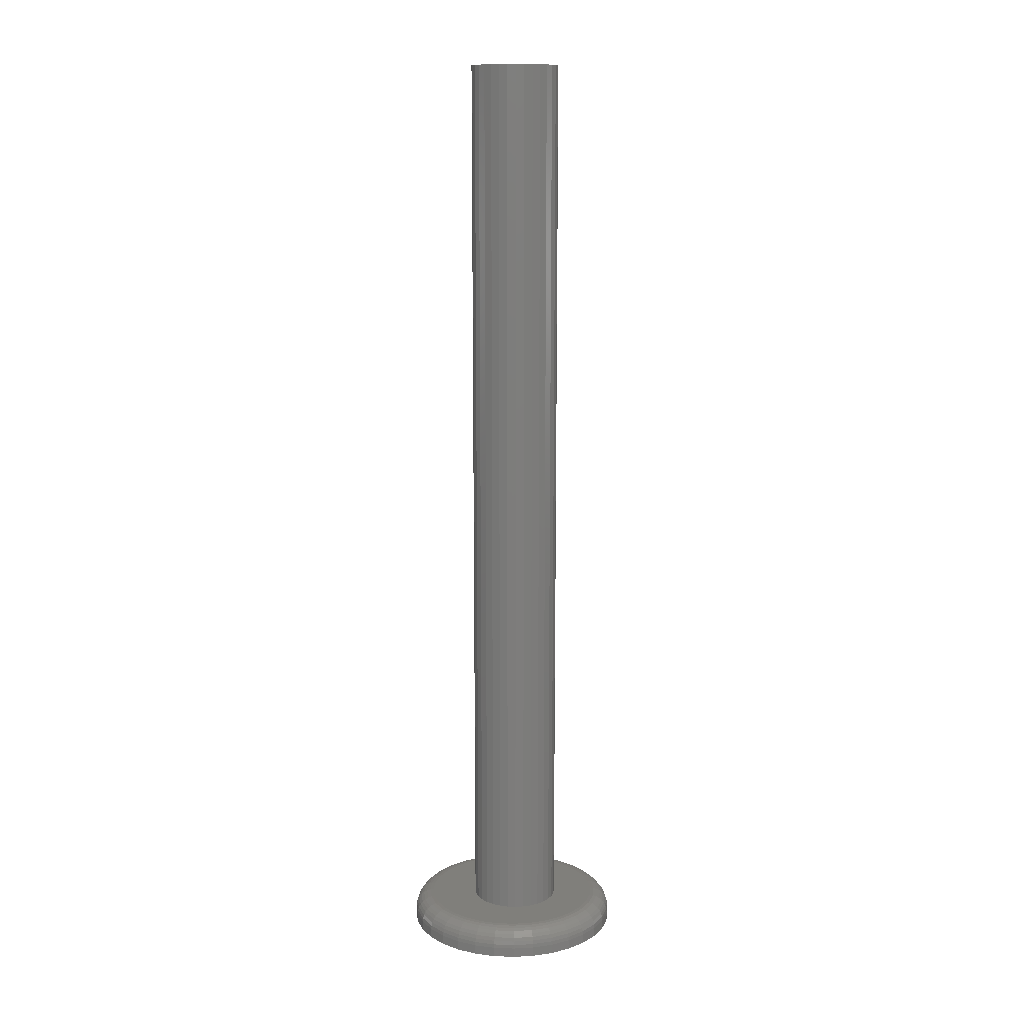
<metadata>
{"format":"stl","ext":"stl","renderer":"f3d","projection":"perspective","resolution":1024,"background":"white","views":[{"elev":12.9,"azim":44.0,"up":"+Z"}]}
</metadata>
<code>
# stl→obj: 384 verts, 764 faces
v -0.01546 0.02954 0.02344
v -0.06489 0.02725 0.02344
v -0.02084 0.02512 0.02344
v -0.02526 0.01974 0.02344
v -0.06894 0.01389 0.02344
v -0.02855 0.0136 0.02344
v -0.03057 0.006931 0.02344
v -0.03057 -0.006931 0.02344
v -0.06894 -0.01389 0.02344
v -0.02855 -0.0136 0.02344
v -0.02526 -0.01974 0.02344
v -0.06489 -0.02725 0.02344
v -0.02084 -0.02512 0.02344
v -0.01546 -0.02954 0.02344
v 0.02401 0.02954 0.02344
v 0.0294 0.02512 0.02344
v 0.0667 0.02725 0.02344
v 0.03382 0.01974 0.02344
v 0.0371 0.0136 0.02344
v 0.07075 0.01389 0.02344
v 0.03912 0.006931 0.02344
v 0.0398 0 0.02344
v 0.07075 -0.01389 0.02344
v 0.03912 -0.006931 0.02344
v 0.0371 -0.0136 0.02344
v 0.03382 -0.01974 0.02344
v 0.0667 -0.02725 0.02344
v 0.0294 -0.02512 0.02344
v 0.02401 -0.02954 0.02344
v -0.07031 -2.543e-17 0.02344
v -0.03125 4.351e-18 0.02344
v 0.07212 -8.322e-17 0.02344
v 0.004276 0.03553 0.02344
v 0.01121 0.03484 0.02344
v 0.06012 0.03957 0.02344
v 0.05126 0.05036 0.02344
v 0.04047 0.05921 0.02344
v 0.02816 0.0658 0.02344
v 0.0148 0.06985 0.02344
v 0.0009046 0.07122 0.02344
v -0.01299 0.06985 0.02344
v -0.02635 0.0658 0.02344
v -0.03866 0.05921 0.02344
v -0.04945 0.05036 0.02344
v -0.05831 0.03957 0.02344
v -0.009319 0.03282 0.02344
v -0.002655 0.03484 0.02344
v -0.05831 -0.03957 0.02344
v -0.04945 -0.05036 0.02344
v 0.004276 -0.03553 0.02344
v -0.002655 -0.03484 0.02344
v -0.009319 -0.03282 0.02344
v -0.03866 -0.05921 0.02344
v -0.02635 -0.0658 0.02344
v -0.01299 -0.06985 0.02344
v 0.0009046 -0.07122 0.02344
v 0.0148 -0.06985 0.02344
v 0.02816 -0.0658 0.02344
v 0.04047 -0.05921 0.02344
v 0.05126 -0.05036 0.02344
v 0.06012 -0.03957 0.02344
v 0.01787 0.03282 0.02344
v 0.01787 -0.03282 0.02344
v 0.01121 -0.03484 0.02344
v 0.0398 0 0.75
v 0.03912 -0.006931 0.75
v 0.0371 -0.0136 0.75
v 0.03382 -0.01974 0.75
v 0.0294 -0.02512 0.75
v 0.02401 -0.02954 0.75
v 0.01787 -0.03282 0.75
v 0.01121 -0.03484 0.75
v 0.004276 -0.03553 0.75
v -0.002655 -0.03484 0.75
v -0.009319 -0.03282 0.75
v -0.01546 -0.02954 0.75
v -0.02084 -0.02512 0.75
v -0.02526 -0.01974 0.75
v -0.02855 -0.0136 0.75
v -0.03057 -0.006931 0.75
v -0.03125 4.351e-18 0.75
v -0.03057 0.006931 0.75
v -0.02855 0.0136 0.75
v -0.02526 0.01974 0.75
v -0.02084 0.02512 0.75
v -0.01546 0.02954 0.75
v -0.009319 0.03282 0.75
v -0.002655 0.03484 0.75
v 0.004276 0.03553 0.75
v 0.01121 0.03484 0.75
v 0.01787 0.03282 0.75
v 0.02401 0.02954 0.75
v 0.0294 0.02512 0.75
v 0.03382 0.01974 0.75
v 0.0371 0.0136 0.75
v 0.03912 0.006931 0.75
v 0.08775 0 0
v 0.08775 -9.84e-17 0.007812
v 0.08608 -0.01694 0
v 0.08608 -0.01694 0.007812
v 0.08114 -0.03323 0
v 0.08114 -0.03323 0.007812
v 0.07311 -0.04825 0
v 0.07311 -0.04825 0.007812
v 0.06231 -0.06141 0
v 0.06231 -0.06141 0.007812
v 0.04915 -0.07221 0
v 0.04915 -0.07221 0.007812
v 0.03414 -0.08023 0
v 0.03414 -0.08023 0.007812
v 0.01785 -0.08517 0
v 0.01785 -0.08517 0.007812
v 0.0009046 -0.08684 0
v 0.0009046 -0.08684 0.007812
v -0.01604 -0.08517 0
v -0.01604 -0.08517 0.007812
v -0.03233 -0.08023 0
v -0.03233 -0.08023 0.007812
v -0.04734 -0.07221 0
v -0.04734 -0.07221 0.007812
v -0.0605 -0.06141 0
v -0.0605 -0.06141 0.007812
v -0.0713 -0.04825 0
v -0.0713 -0.04825 0.007812
v -0.07933 -0.03323 0
v -0.07933 -0.03323 0.007812
v -0.08427 -0.01694 0
v -0.08427 -0.01694 0.007812
v -0.08594 1.063e-17 0
v -0.08594 1.063e-17 0.007812
v -0.08427 0.01694 0
v -0.08427 0.01694 0.007812
v -0.07933 0.03323 0
v -0.07933 0.03323 0.007812
v -0.0713 0.04825 0
v -0.0713 0.04825 0.007812
v -0.0605 0.06141 0
v -0.0605 0.06141 0.007812
v -0.04734 0.07221 0
v -0.04734 0.07221 0.007812
v -0.03233 0.08023 0
v -0.03233 0.08023 0.007812
v -0.01604 0.08517 0
v -0.01604 0.08517 0.007812
v 0.0009046 0.08684 0
v 0.0009046 0.08684 0.007812
v 0.01785 0.08517 0
v 0.01785 0.08517 0.007812
v 0.03414 0.08023 0
v 0.03414 0.08023 0.007812
v 0.04915 0.07221 0
v 0.04915 0.07221 0.007812
v 0.06231 0.06141 0
v 0.06231 0.06141 0.007812
v 0.07311 0.04825 0
v 0.07311 0.04825 0.007812
v 0.08114 0.03323 0
v 0.08114 0.03323 0.007812
v 0.08608 0.01694 0
v 0.08608 0.01694 0.007812
v -0.07336 2.082e-17 0.02314
v -0.07193 0.01449 0.02314
v -0.07629 2.082e-17 0.02225
v -0.07481 0.01506 0.02225
v -0.07899 2.082e-17 0.0208
v -0.07746 0.01559 0.0208
v -0.08136 2.082e-17 0.01886
v -0.07978 0.01605 0.01886
v -0.0833 2.776e-17 0.01649
v -0.08169 0.01643 0.01649
v -0.08475 2.082e-17 0.01379
v -0.0831 0.01671 0.01379
v -0.08564 2.082e-17 0.01086
v -0.08397 0.01688 0.01086
v 0.07374 0.01449 0.02314
v 0.07517 -1.041e-16 0.02314
v 0.07662 0.01506 0.02225
v 0.0781 -1.11e-16 0.02225
v 0.07927 0.01559 0.0208
v 0.0808 -1.18e-16 0.0208
v 0.08159 0.01605 0.01886
v 0.08317 -1.18e-16 0.01886
v 0.0835 0.01643 0.01649
v 0.08511 -1.18e-16 0.01649
v 0.08491 0.01671 0.01379
v 0.08656 -1.249e-16 0.01379
v 0.08578 0.01688 0.01086
v 0.08745 -1.249e-16 0.01086
v 0.06952 0.02842 0.02314
v 0.07222 0.02954 0.02225
v 0.07472 0.03058 0.0208
v 0.07691 0.03148 0.01886
v 0.0787 0.03223 0.01649
v 0.08004 0.03278 0.01379
v 0.08086 0.03312 0.01086
v 0.06265 0.04126 0.02314
v 0.06509 0.04289 0.02225
v 0.06734 0.04439 0.0208
v 0.06931 0.0457 0.01886
v 0.07092 0.04678 0.01649
v 0.07212 0.04759 0.01379
v 0.07286 0.04808 0.01086
v 0.05342 0.05251 0.02314
v 0.05549 0.05459 0.02225
v 0.0574 0.0565 0.0208
v 0.05908 0.05817 0.01886
v 0.06045 0.05954 0.01649
v 0.06147 0.06057 0.01379
v 0.0621 0.06119 0.01086
v 0.04216 0.06175 0.02314
v 0.04379 0.06419 0.02225
v 0.04529 0.06643 0.0208
v 0.04661 0.0684 0.01886
v 0.04769 0.07002 0.01649
v 0.04849 0.07122 0.01379
v 0.04898 0.07196 0.01086
v 0.02932 0.06861 0.02314
v 0.03045 0.07132 0.02225
v 0.03148 0.07382 0.0208
v 0.03239 0.076 0.01886
v 0.03313 0.0778 0.01649
v 0.03368 0.07913 0.01379
v 0.03402 0.07995 0.01086
v 0.01539 0.07284 0.02314
v 0.01596 0.07571 0.02225
v 0.01649 0.07836 0.0208
v 0.01695 0.08068 0.01886
v 0.01733 0.08259 0.01649
v 0.01761 0.08401 0.01379
v 0.01779 0.08488 0.01086
v 0.0009046 0.07427 0.02314
v 0.0009046 0.0772 0.02225
v 0.0009046 0.0799 0.0208
v 0.0009046 0.08227 0.01886
v 0.0009046 0.08421 0.01649
v 0.0009046 0.08565 0.01379
v 0.0009046 0.08654 0.01086
v -0.01358 0.07284 0.02314
v -0.01416 0.07571 0.02225
v -0.01468 0.07836 0.0208
v -0.01514 0.08068 0.01886
v -0.01552 0.08259 0.01649
v -0.01581 0.08401 0.01379
v -0.01598 0.08488 0.01086
v -0.02752 0.06861 0.02314
v -0.02864 0.07132 0.02225
v -0.02967 0.07382 0.0208
v -0.03058 0.076 0.01886
v -0.03132 0.0778 0.01649
v -0.03187 0.07913 0.01379
v -0.03221 0.07995 0.01086
v -0.04036 0.06175 0.02314
v -0.04198 0.06419 0.02225
v -0.04348 0.06643 0.0208
v -0.0448 0.0684 0.01886
v -0.04588 0.07002 0.01649
v -0.04668 0.07122 0.01379
v -0.04718 0.07196 0.01086
v -0.05161 0.05251 0.02314
v -0.05368 0.05459 0.02225
v -0.05559 0.0565 0.0208
v -0.05727 0.05817 0.01886
v -0.05864 0.05954 0.01649
v -0.05966 0.06057 0.01379
v -0.06029 0.06119 0.01086
v -0.06084 0.04126 0.02314
v -0.06328 0.04289 0.02225
v -0.06553 0.04439 0.0208
v -0.0675 0.0457 0.01886
v -0.06911 0.04678 0.01649
v -0.07031 0.04759 0.01379
v -0.07105 0.04808 0.01086
v -0.06771 0.02842 0.02314
v -0.07042 0.02954 0.02225
v -0.07291 0.03058 0.0208
v -0.0751 0.03148 0.01886
v -0.07689 0.03223 0.01649
v -0.07823 0.03278 0.01379
v -0.07905 0.03312 0.01086
v 0.07374 -0.01449 0.02314
v 0.07662 -0.01506 0.02225
v 0.07927 -0.01559 0.0208
v 0.08159 -0.01605 0.01886
v 0.0835 -0.01643 0.01649
v 0.08491 -0.01671 0.01379
v 0.08578 -0.01688 0.01086
v -0.07193 -0.01449 0.02314
v -0.07481 -0.01506 0.02225
v -0.07746 -0.01559 0.0208
v -0.07978 -0.01605 0.01886
v -0.08169 -0.01643 0.01649
v -0.0831 -0.01671 0.01379
v -0.08397 -0.01688 0.01086
v -0.06771 -0.02842 0.02314
v -0.07042 -0.02954 0.02225
v -0.07291 -0.03058 0.0208
v -0.0751 -0.03148 0.01886
v -0.07689 -0.03223 0.01649
v -0.07823 -0.03278 0.01379
v -0.07905 -0.03312 0.01086
v -0.06084 -0.04126 0.02314
v -0.06328 -0.04289 0.02225
v -0.06553 -0.04439 0.0208
v -0.0675 -0.0457 0.01886
v -0.06911 -0.04678 0.01649
v -0.07031 -0.04759 0.01379
v -0.07105 -0.04808 0.01086
v -0.05161 -0.05251 0.02314
v -0.05368 -0.05459 0.02225
v -0.05559 -0.0565 0.0208
v -0.05727 -0.05817 0.01886
v -0.05864 -0.05954 0.01649
v -0.05966 -0.06057 0.01379
v -0.06029 -0.06119 0.01086
v -0.04036 -0.06175 0.02314
v -0.04198 -0.06419 0.02225
v -0.04348 -0.06643 0.0208
v -0.0448 -0.0684 0.01886
v -0.04588 -0.07002 0.01649
v -0.04668 -0.07122 0.01379
v -0.04718 -0.07196 0.01086
v -0.02752 -0.06861 0.02314
v -0.02864 -0.07132 0.02225
v -0.02967 -0.07382 0.0208
v -0.03058 -0.076 0.01886
v -0.03132 -0.0778 0.01649
v -0.03187 -0.07913 0.01379
v -0.03221 -0.07995 0.01086
v -0.01358 -0.07284 0.02314
v -0.01416 -0.07571 0.02225
v -0.01468 -0.07836 0.0208
v -0.01514 -0.08068 0.01886
v -0.01552 -0.08259 0.01649
v -0.01581 -0.08401 0.01379
v -0.01598 -0.08488 0.01086
v 0.0009046 -0.07427 0.02314
v 0.0009046 -0.0772 0.02225
v 0.0009046 -0.0799 0.0208
v 0.0009046 -0.08227 0.01886
v 0.0009046 -0.08421 0.01649
v 0.0009046 -0.08565 0.01379
v 0.0009046 -0.08654 0.01086
v 0.01539 -0.07284 0.02314
v 0.01596 -0.07571 0.02225
v 0.01649 -0.07836 0.0208
v 0.01695 -0.08068 0.01886
v 0.01733 -0.08259 0.01649
v 0.01761 -0.08401 0.01379
v 0.01779 -0.08488 0.01086
v 0.02932 -0.06861 0.02314
v 0.03045 -0.07132 0.02225
v 0.03148 -0.07382 0.0208
v 0.03239 -0.076 0.01886
v 0.03313 -0.0778 0.01649
v 0.03368 -0.07913 0.01379
v 0.03402 -0.07995 0.01086
v 0.04216 -0.06175 0.02314
v 0.04379 -0.06419 0.02225
v 0.04529 -0.06643 0.0208
v 0.04661 -0.0684 0.01886
v 0.04769 -0.07002 0.01649
v 0.04849 -0.07122 0.01379
v 0.04898 -0.07196 0.01086
v 0.05342 -0.05251 0.02314
v 0.05549 -0.05459 0.02225
v 0.0574 -0.0565 0.0208
v 0.05908 -0.05817 0.01886
v 0.06045 -0.05954 0.01649
v 0.06147 -0.06057 0.01379
v 0.0621 -0.06119 0.01086
v 0.06265 -0.04126 0.02314
v 0.06509 -0.04289 0.02225
v 0.06734 -0.04439 0.0208
v 0.06931 -0.0457 0.01886
v 0.07092 -0.04678 0.01649
v 0.07212 -0.04759 0.01379
v 0.07286 -0.04808 0.01086
v 0.06952 -0.02842 0.02314
v 0.07222 -0.02954 0.02225
v 0.07472 -0.03058 0.0208
v 0.07691 -0.03148 0.01886
v 0.0787 -0.03223 0.01649
v 0.08004 -0.03278 0.01379
v 0.08086 -0.03312 0.01086
f 1 2 3
f 4 3 2
f 2 5 4
f 4 5 6
f 7 6 5
f 8 9 10
f 11 10 9
f 9 12 11
f 12 13 11
f 14 13 12
f 15 16 17
f 17 16 18
f 17 18 19
f 17 19 20
f 20 19 21
f 22 20 21
f 23 24 25
f 23 25 26
f 23 26 27
f 27 26 28
f 27 28 29
f 30 9 8
f 30 8 31
f 30 31 7
f 30 7 5
f 32 20 22
f 32 22 24
f 32 24 23
f 33 34 35
f 33 35 36
f 33 36 37
f 33 37 38
f 33 38 39
f 33 39 40
f 33 40 41
f 33 41 42
f 33 42 43
f 33 43 44
f 33 44 45
f 45 2 1
f 45 1 46
f 45 46 47
f 45 47 33
f 48 49 50
f 48 50 51
f 48 51 52
f 48 52 14
f 48 14 12
f 50 49 53
f 50 53 54
f 50 54 55
f 50 55 56
f 50 56 57
f 50 57 58
f 50 58 59
f 50 59 60
f 50 60 61
f 35 34 62
f 35 62 15
f 35 15 17
f 61 27 29
f 61 29 63
f 61 63 64
f 61 64 50
f 22 65 24
f 24 65 66
f 24 66 25
f 25 66 67
f 25 67 26
f 26 67 68
f 26 68 28
f 28 68 69
f 28 69 29
f 29 69 70
f 29 70 63
f 63 70 71
f 63 71 64
f 64 71 72
f 64 72 50
f 50 72 73
f 50 73 51
f 51 73 74
f 51 74 52
f 52 74 75
f 52 75 14
f 14 75 76
f 14 76 13
f 13 76 77
f 13 77 11
f 11 77 78
f 11 78 10
f 10 78 79
f 10 79 8
f 8 79 80
f 8 80 31
f 31 80 81
f 31 81 7
f 7 81 82
f 7 82 6
f 6 82 83
f 6 83 4
f 4 83 84
f 4 84 3
f 3 84 85
f 3 85 1
f 1 85 86
f 1 86 46
f 46 86 87
f 46 87 47
f 47 87 88
f 47 88 33
f 33 88 89
f 33 89 34
f 34 89 90
f 34 90 62
f 62 90 91
f 62 91 15
f 15 91 92
f 15 92 16
f 16 92 93
f 16 93 18
f 18 93 94
f 18 94 19
f 19 94 95
f 19 95 21
f 21 95 96
f 21 96 22
f 22 96 65
f 89 88 87
f 90 89 87
f 90 87 91
f 91 87 86
f 91 86 92
f 92 86 85
f 92 85 93
f 93 85 84
f 93 84 94
f 94 84 83
f 94 83 95
f 95 83 82
f 95 82 96
f 66 79 67
f 67 79 78
f 67 78 68
f 68 78 77
f 68 77 69
f 69 77 76
f 69 76 70
f 70 76 75
f 70 75 71
f 71 75 74
f 71 74 73
f 71 73 72
f 96 82 65
f 65 82 81
f 65 81 66
f 66 81 80
f 66 80 79
f 97 98 99
f 99 98 100
f 99 100 101
f 101 100 102
f 101 102 103
f 103 102 104
f 103 104 105
f 105 104 106
f 105 106 107
f 107 106 108
f 107 108 109
f 109 108 110
f 109 110 111
f 111 110 112
f 111 112 113
f 113 112 114
f 113 114 115
f 115 114 116
f 115 116 117
f 117 116 118
f 117 118 119
f 119 118 120
f 119 120 121
f 121 120 122
f 121 122 123
f 123 122 124
f 123 124 125
f 125 124 126
f 125 126 127
f 127 126 128
f 127 128 129
f 129 128 130
f 129 130 131
f 131 130 132
f 131 132 133
f 133 132 134
f 133 134 135
f 135 134 136
f 135 136 137
f 137 136 138
f 137 138 139
f 139 138 140
f 139 140 141
f 141 140 142
f 141 142 143
f 143 142 144
f 143 144 145
f 145 144 146
f 145 146 147
f 147 146 148
f 147 148 149
f 149 148 150
f 149 150 151
f 151 150 152
f 151 152 153
f 153 152 154
f 153 154 155
f 155 154 156
f 155 156 157
f 157 156 158
f 157 158 159
f 159 158 160
f 159 160 97
f 97 160 98
f 30 5 161
f 161 5 162
f 161 162 163
f 163 162 164
f 163 164 165
f 165 164 166
f 165 166 167
f 167 166 168
f 167 168 169
f 169 168 170
f 169 170 171
f 171 170 172
f 171 172 173
f 173 172 174
f 173 174 130
f 130 174 132
f 20 32 175
f 175 32 176
f 175 176 177
f 177 176 178
f 177 178 179
f 179 178 180
f 179 180 181
f 181 180 182
f 181 182 183
f 183 182 184
f 183 184 185
f 185 184 186
f 185 186 187
f 187 186 188
f 187 188 160
f 160 188 98
f 17 20 189
f 189 20 175
f 189 175 190
f 190 175 177
f 190 177 191
f 191 177 179
f 191 179 192
f 192 179 181
f 192 181 193
f 193 181 183
f 193 183 194
f 194 183 185
f 194 185 195
f 195 185 187
f 195 187 158
f 158 187 160
f 35 17 196
f 196 17 189
f 196 189 197
f 197 189 190
f 197 190 198
f 198 190 191
f 198 191 199
f 199 191 192
f 199 192 200
f 200 192 193
f 200 193 201
f 201 193 194
f 201 194 202
f 202 194 195
f 202 195 156
f 156 195 158
f 36 35 203
f 203 35 196
f 203 196 204
f 204 196 197
f 204 197 205
f 205 197 198
f 205 198 206
f 206 198 199
f 206 199 207
f 207 199 200
f 207 200 208
f 208 200 201
f 208 201 209
f 209 201 202
f 209 202 154
f 154 202 156
f 37 36 210
f 210 36 203
f 210 203 211
f 211 203 204
f 211 204 212
f 212 204 205
f 212 205 213
f 213 205 206
f 213 206 214
f 214 206 207
f 214 207 215
f 215 207 208
f 215 208 216
f 216 208 209
f 216 209 152
f 152 209 154
f 38 37 217
f 217 37 210
f 217 210 218
f 218 210 211
f 218 211 219
f 219 211 212
f 219 212 220
f 220 212 213
f 220 213 221
f 221 213 214
f 221 214 222
f 222 214 215
f 222 215 223
f 223 215 216
f 223 216 150
f 150 216 152
f 39 38 224
f 224 38 217
f 224 217 225
f 225 217 218
f 225 218 226
f 226 218 219
f 226 219 227
f 227 219 220
f 227 220 228
f 228 220 221
f 228 221 229
f 229 221 222
f 229 222 230
f 230 222 223
f 230 223 148
f 148 223 150
f 40 39 231
f 231 39 224
f 231 224 232
f 232 224 225
f 232 225 233
f 233 225 226
f 233 226 234
f 234 226 227
f 234 227 235
f 235 227 228
f 235 228 236
f 236 228 229
f 236 229 237
f 237 229 230
f 237 230 146
f 146 230 148
f 41 40 238
f 238 40 231
f 238 231 239
f 239 231 232
f 239 232 240
f 240 232 233
f 240 233 241
f 241 233 234
f 241 234 242
f 242 234 235
f 242 235 243
f 243 235 236
f 243 236 244
f 244 236 237
f 244 237 144
f 144 237 146
f 42 41 245
f 245 41 238
f 245 238 246
f 246 238 239
f 246 239 247
f 247 239 240
f 247 240 248
f 248 240 241
f 248 241 249
f 249 241 242
f 249 242 250
f 250 242 243
f 250 243 251
f 251 243 244
f 251 244 142
f 142 244 144
f 43 42 252
f 252 42 245
f 252 245 253
f 253 245 246
f 253 246 254
f 254 246 247
f 254 247 255
f 255 247 248
f 255 248 256
f 256 248 249
f 256 249 257
f 257 249 250
f 257 250 258
f 258 250 251
f 258 251 140
f 140 251 142
f 44 43 259
f 259 43 252
f 259 252 260
f 260 252 253
f 260 253 261
f 261 253 254
f 261 254 262
f 262 254 255
f 262 255 263
f 263 255 256
f 263 256 264
f 264 256 257
f 264 257 265
f 265 257 258
f 265 258 138
f 138 258 140
f 45 44 266
f 266 44 259
f 266 259 267
f 267 259 260
f 267 260 268
f 268 260 261
f 268 261 269
f 269 261 262
f 269 262 270
f 270 262 263
f 270 263 271
f 271 263 264
f 271 264 272
f 272 264 265
f 272 265 136
f 136 265 138
f 2 45 273
f 273 45 266
f 273 266 274
f 274 266 267
f 274 267 275
f 275 267 268
f 275 268 276
f 276 268 269
f 276 269 277
f 277 269 270
f 277 270 278
f 278 270 271
f 278 271 279
f 279 271 272
f 279 272 134
f 134 272 136
f 5 2 162
f 162 2 273
f 162 273 164
f 164 273 274
f 164 274 166
f 166 274 275
f 166 275 168
f 168 275 276
f 168 276 170
f 170 276 277
f 170 277 172
f 172 277 278
f 172 278 174
f 174 278 279
f 174 279 132
f 132 279 134
f 32 23 176
f 176 23 280
f 176 280 178
f 178 280 281
f 178 281 180
f 180 281 282
f 180 282 182
f 182 282 283
f 182 283 184
f 184 283 284
f 184 284 186
f 186 284 285
f 186 285 188
f 188 285 286
f 188 286 98
f 98 286 100
f 9 30 287
f 287 30 161
f 287 161 288
f 288 161 163
f 288 163 289
f 289 163 165
f 289 165 290
f 290 165 167
f 290 167 291
f 291 167 169
f 291 169 292
f 292 169 171
f 292 171 293
f 293 171 173
f 293 173 128
f 128 173 130
f 12 9 294
f 294 9 287
f 294 287 295
f 295 287 288
f 295 288 296
f 296 288 289
f 296 289 297
f 297 289 290
f 297 290 298
f 298 290 291
f 298 291 299
f 299 291 292
f 299 292 300
f 300 292 293
f 300 293 126
f 126 293 128
f 48 12 301
f 301 12 294
f 301 294 302
f 302 294 295
f 302 295 303
f 303 295 296
f 303 296 304
f 304 296 297
f 304 297 305
f 305 297 298
f 305 298 306
f 306 298 299
f 306 299 307
f 307 299 300
f 307 300 124
f 124 300 126
f 49 48 308
f 308 48 301
f 308 301 309
f 309 301 302
f 309 302 310
f 310 302 303
f 310 303 311
f 311 303 304
f 311 304 312
f 312 304 305
f 312 305 313
f 313 305 306
f 313 306 314
f 314 306 307
f 314 307 122
f 122 307 124
f 53 49 315
f 315 49 308
f 315 308 316
f 316 308 309
f 316 309 317
f 317 309 310
f 317 310 318
f 318 310 311
f 318 311 319
f 319 311 312
f 319 312 320
f 320 312 313
f 320 313 321
f 321 313 314
f 321 314 120
f 120 314 122
f 54 53 322
f 322 53 315
f 322 315 323
f 323 315 316
f 323 316 324
f 324 316 317
f 324 317 325
f 325 317 318
f 325 318 326
f 326 318 319
f 326 319 327
f 327 319 320
f 327 320 328
f 328 320 321
f 328 321 118
f 118 321 120
f 55 54 329
f 329 54 322
f 329 322 330
f 330 322 323
f 330 323 331
f 331 323 324
f 331 324 332
f 332 324 325
f 332 325 333
f 333 325 326
f 333 326 334
f 334 326 327
f 334 327 335
f 335 327 328
f 335 328 116
f 116 328 118
f 56 55 336
f 336 55 329
f 336 329 337
f 337 329 330
f 337 330 338
f 338 330 331
f 338 331 339
f 339 331 332
f 339 332 340
f 340 332 333
f 340 333 341
f 341 333 334
f 341 334 342
f 342 334 335
f 342 335 114
f 114 335 116
f 57 56 343
f 343 56 336
f 343 336 344
f 344 336 337
f 344 337 345
f 345 337 338
f 345 338 346
f 346 338 339
f 346 339 347
f 347 339 340
f 347 340 348
f 348 340 341
f 348 341 349
f 349 341 342
f 349 342 112
f 112 342 114
f 58 57 350
f 350 57 343
f 350 343 351
f 351 343 344
f 351 344 352
f 352 344 345
f 352 345 353
f 353 345 346
f 353 346 354
f 354 346 347
f 354 347 355
f 355 347 348
f 355 348 356
f 356 348 349
f 356 349 110
f 110 349 112
f 59 58 357
f 357 58 350
f 357 350 358
f 358 350 351
f 358 351 359
f 359 351 352
f 359 352 360
f 360 352 353
f 360 353 361
f 361 353 354
f 361 354 362
f 362 354 355
f 362 355 363
f 363 355 356
f 363 356 108
f 108 356 110
f 60 59 364
f 364 59 357
f 364 357 365
f 365 357 358
f 365 358 366
f 366 358 359
f 366 359 367
f 367 359 360
f 367 360 368
f 368 360 361
f 368 361 369
f 369 361 362
f 369 362 370
f 370 362 363
f 370 363 106
f 106 363 108
f 61 60 371
f 371 60 364
f 371 364 372
f 372 364 365
f 372 365 373
f 373 365 366
f 373 366 374
f 374 366 367
f 374 367 375
f 375 367 368
f 375 368 376
f 376 368 369
f 376 369 377
f 377 369 370
f 377 370 104
f 104 370 106
f 27 61 378
f 378 61 371
f 378 371 379
f 379 371 372
f 379 372 380
f 380 372 373
f 380 373 381
f 381 373 374
f 381 374 382
f 382 374 375
f 382 375 383
f 383 375 376
f 383 376 384
f 384 376 377
f 384 377 102
f 102 377 104
f 23 27 280
f 280 27 378
f 280 378 281
f 281 378 379
f 281 379 282
f 282 379 380
f 282 380 283
f 283 380 381
f 283 381 284
f 284 381 382
f 284 382 285
f 285 382 383
f 285 383 286
f 286 383 384
f 286 384 100
f 100 384 102
f 145 147 143
f 141 143 147
f 149 141 147
f 139 141 149
f 151 139 149
f 137 139 151
f 153 137 151
f 107 119 105
f 117 119 107
f 109 117 107
f 115 117 109
f 111 115 109
f 113 115 111
f 119 121 105
f 105 121 123
f 105 123 103
f 103 123 125
f 103 125 101
f 101 125 127
f 101 127 99
f 99 127 129
f 99 129 97
f 97 129 131
f 97 131 159
f 159 131 133
f 159 133 157
f 157 133 135
f 157 135 155
f 155 135 137
f 155 137 153

</code>
